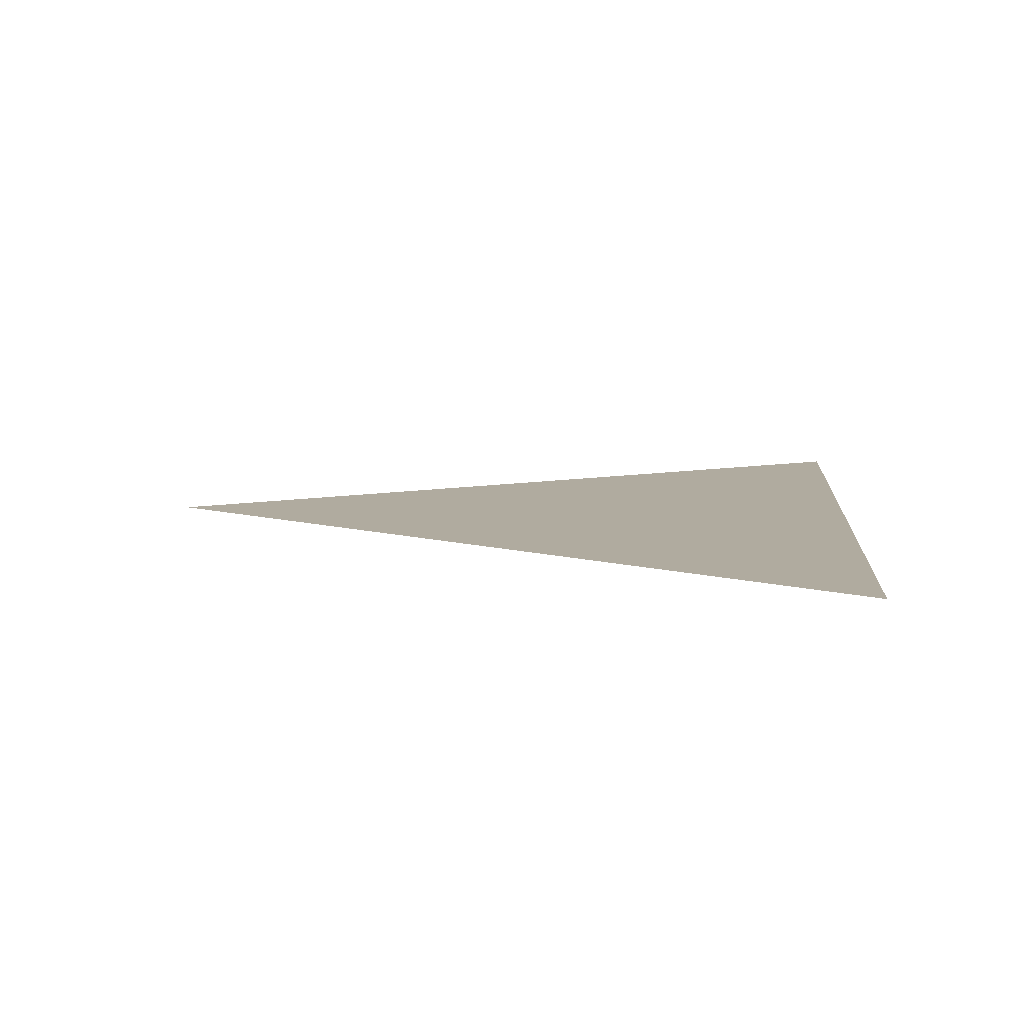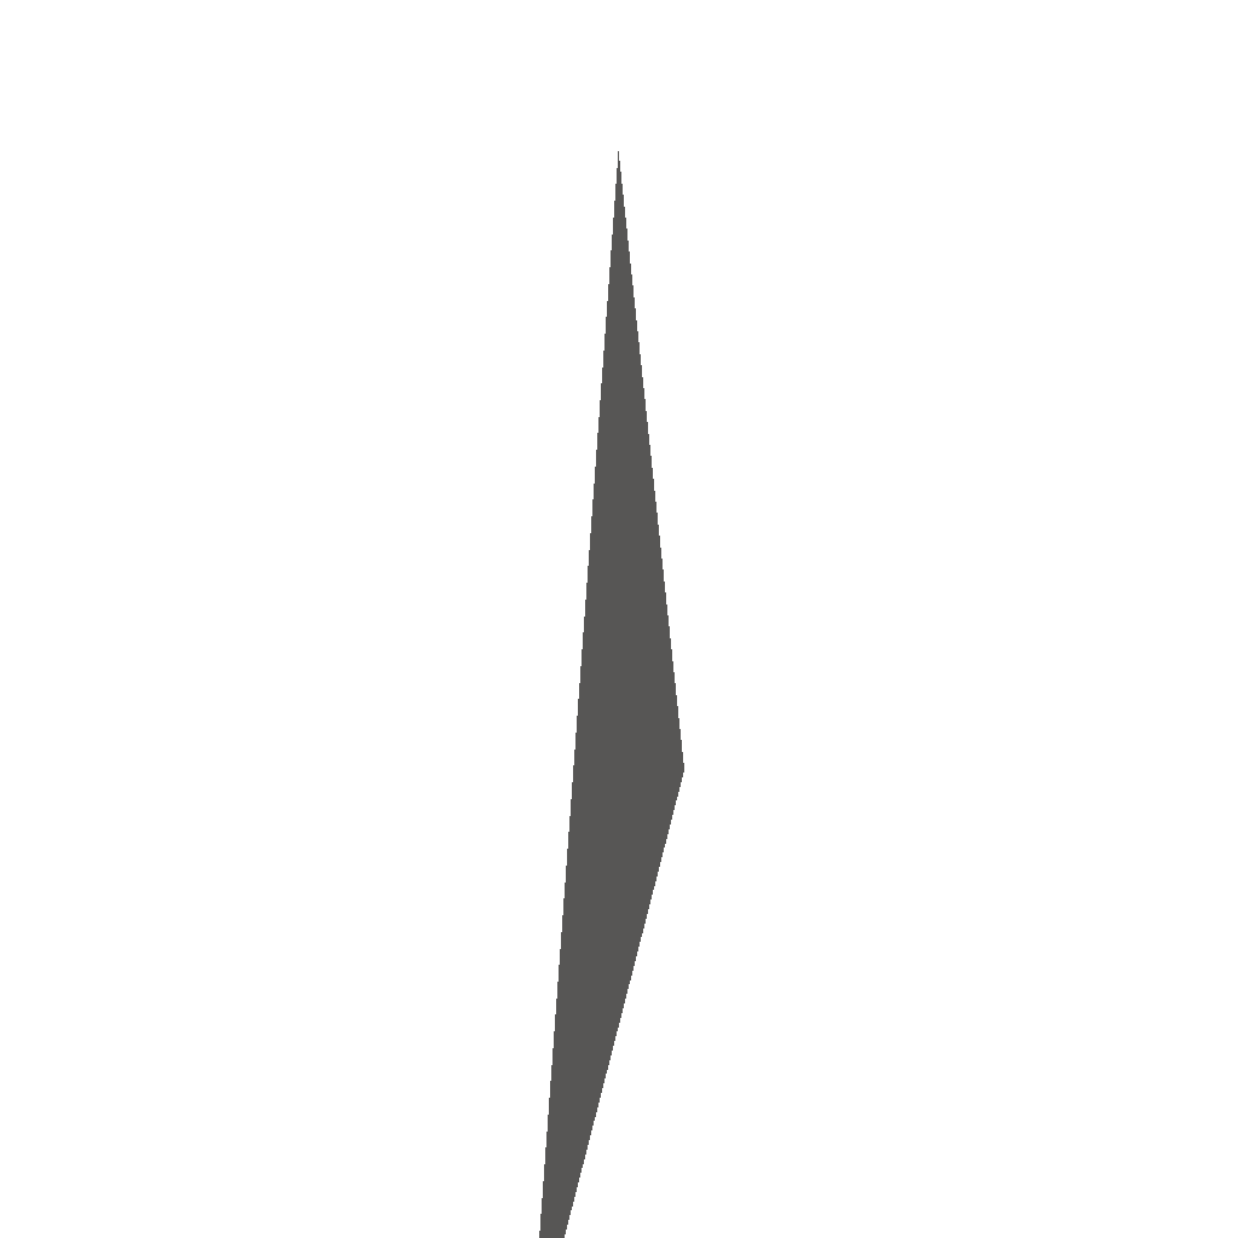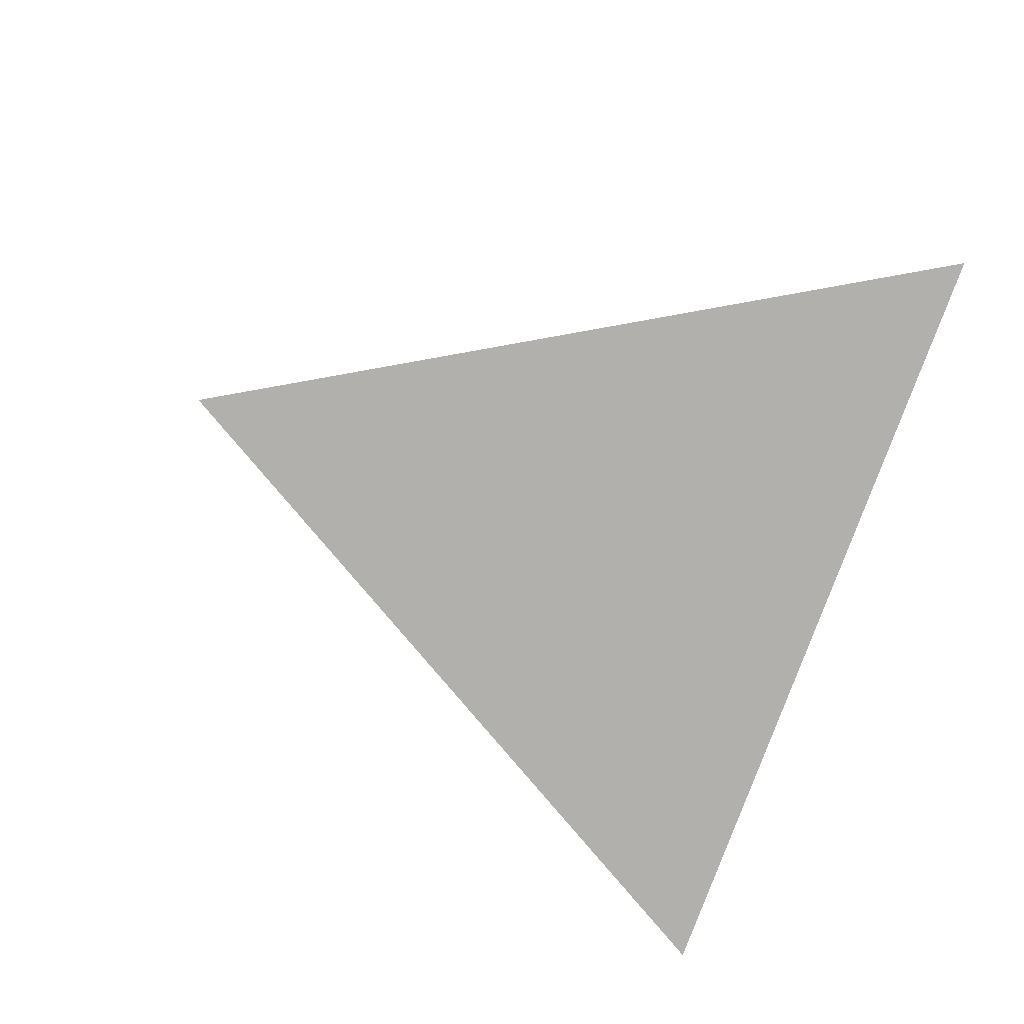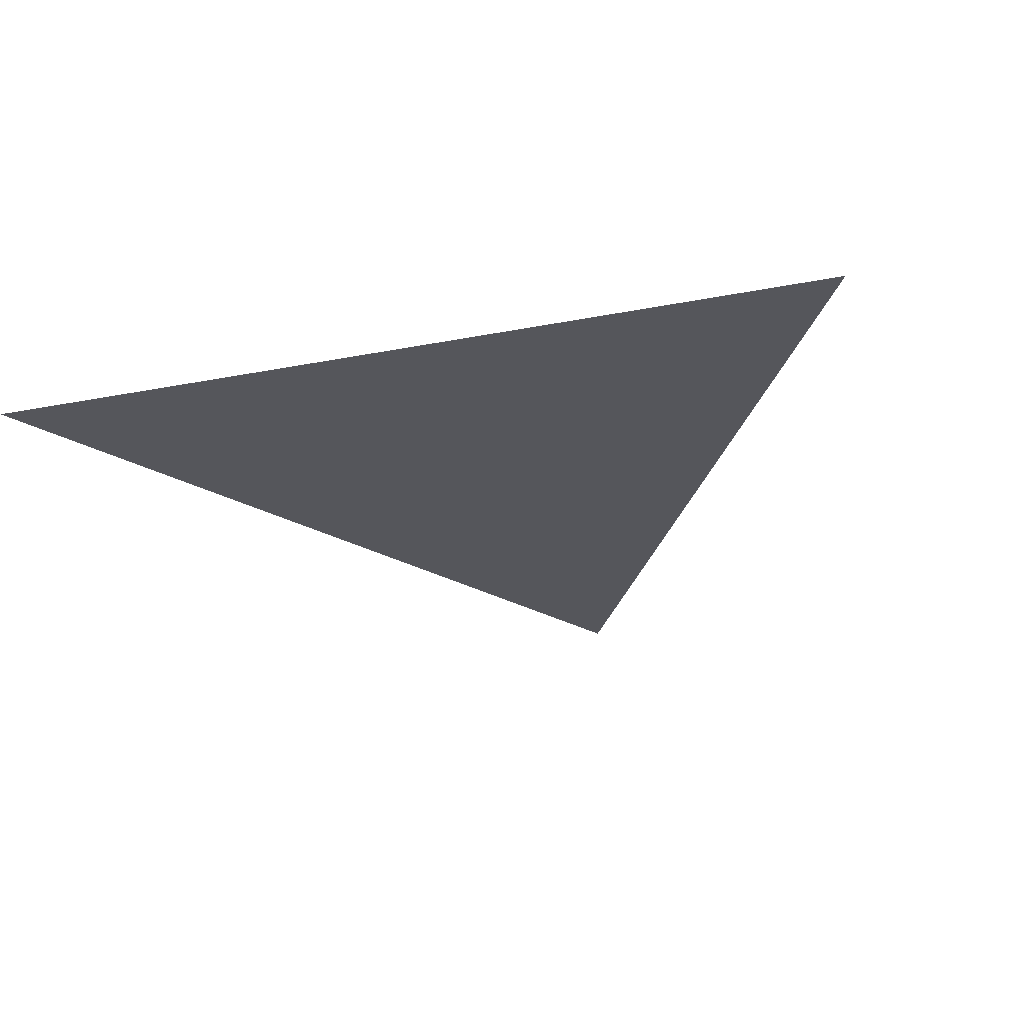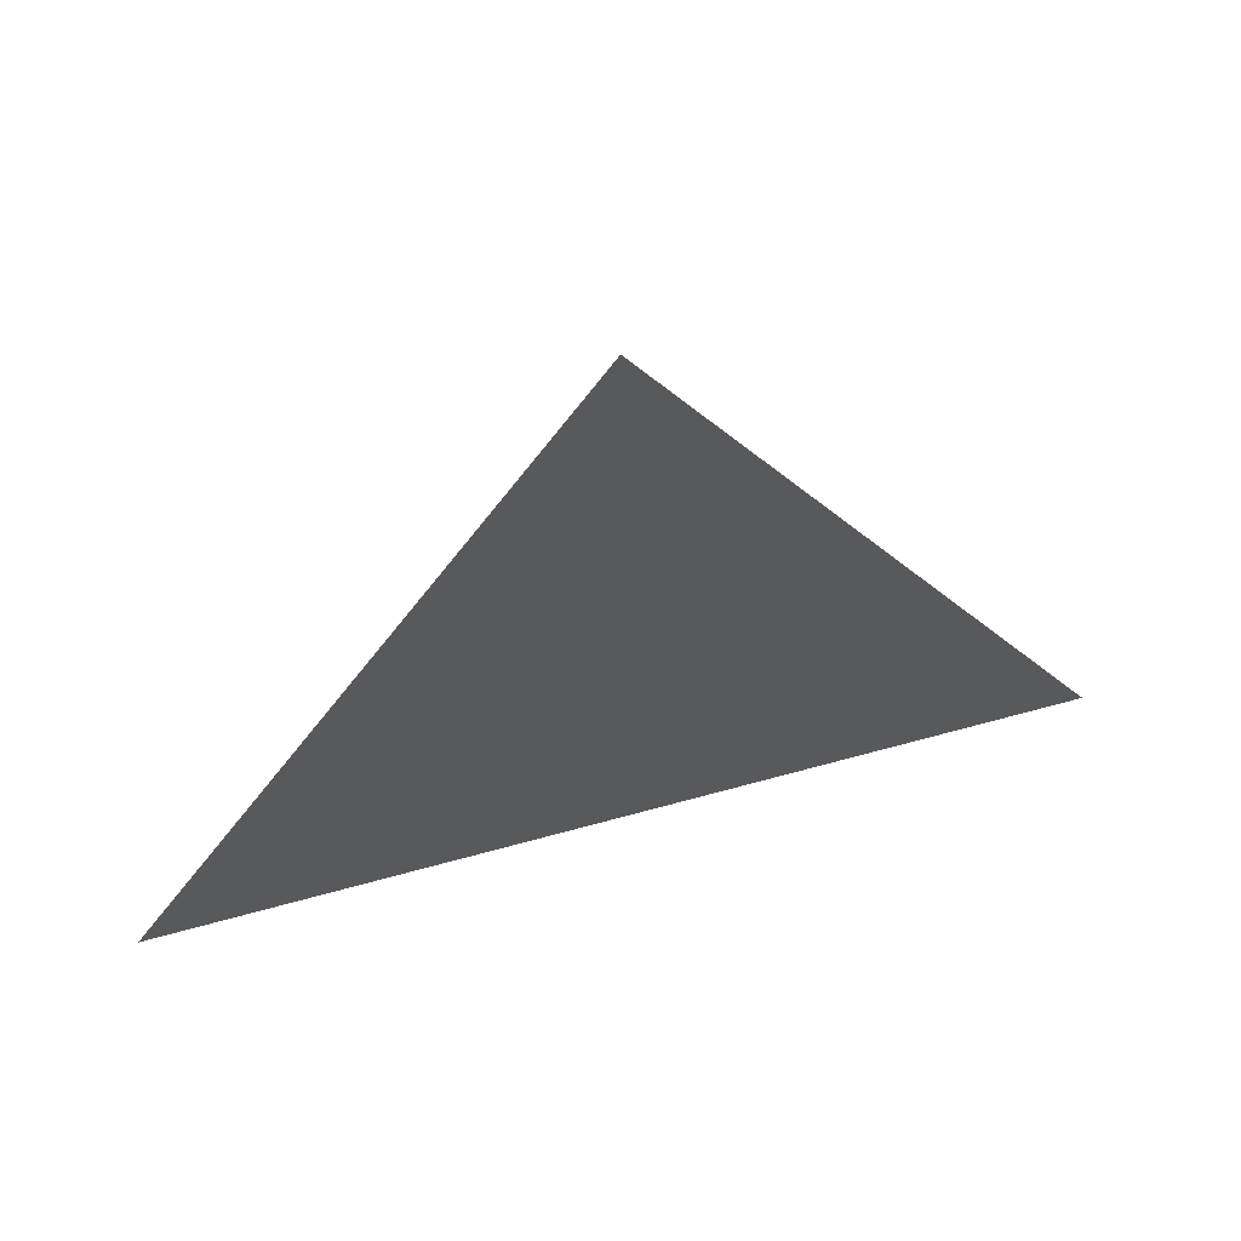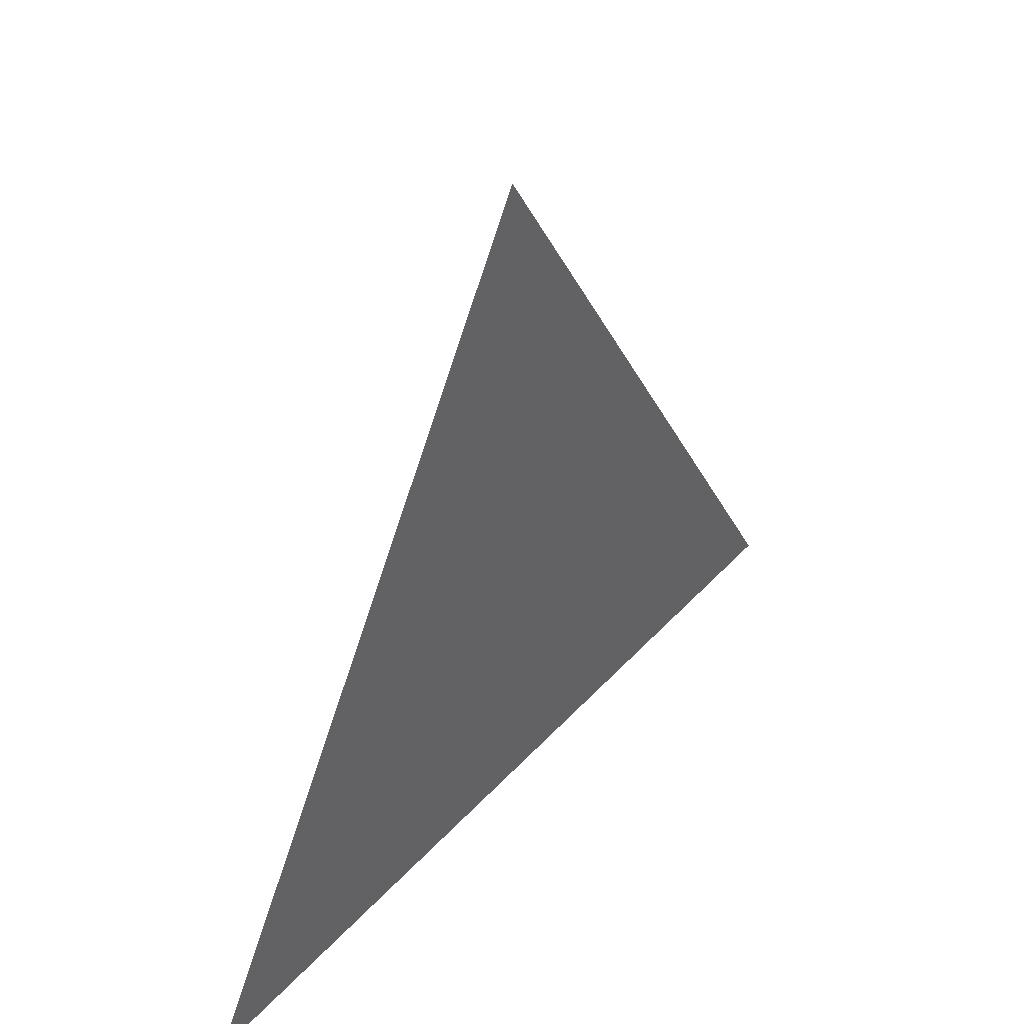
<metadata>
{"format":"obj","ext":"obj","renderer":"f3d","projection":"perspective","resolution":1024,"background":"white","views":[{"elev":9.7,"azim":-85.4,"up":"+Z"},{"elev":26.2,"azim":98.3,"up":"+Y"},{"elev":-78.7,"azim":-110.0,"up":"+Z"},{"elev":-26.3,"azim":17.3,"up":"+Z"},{"elev":62.1,"azim":-15.8,"up":"+Y"},{"elev":43.4,"azim":-51.3,"up":"+Y"}]}
</metadata>
<code>
v  0 0.5735 0.0006
v  -0.5 -0.2867 -0.0003
v  0.5 -0.2867 -0.0003
o Pyramid001
g Pyramid001
f 1 2 3

</code>
